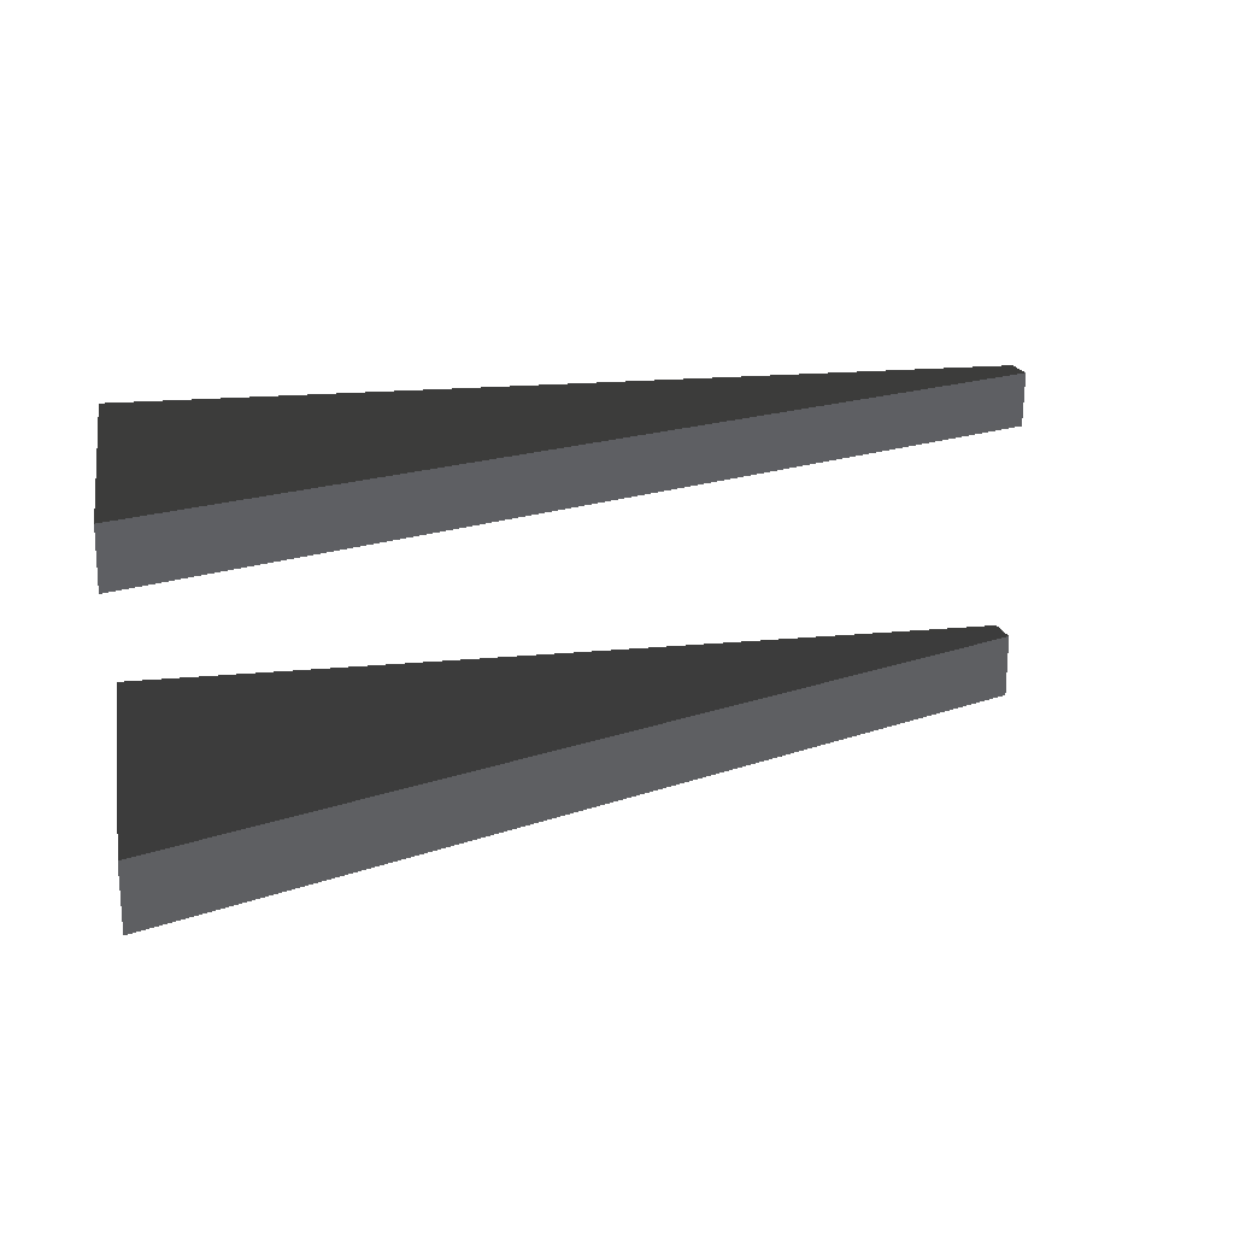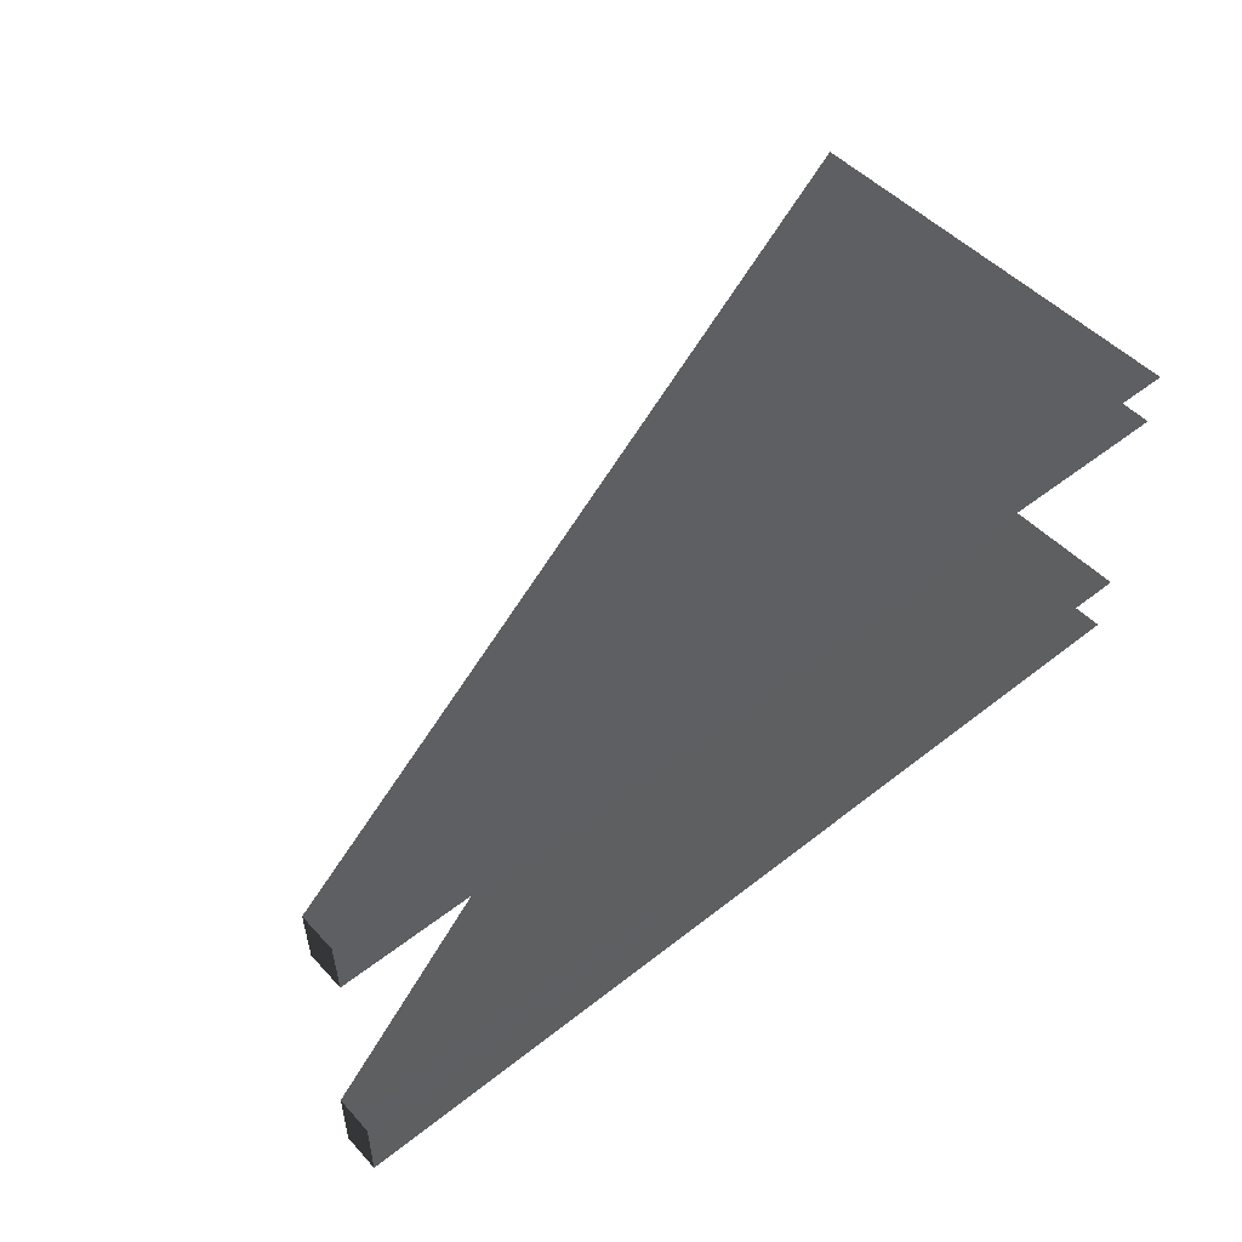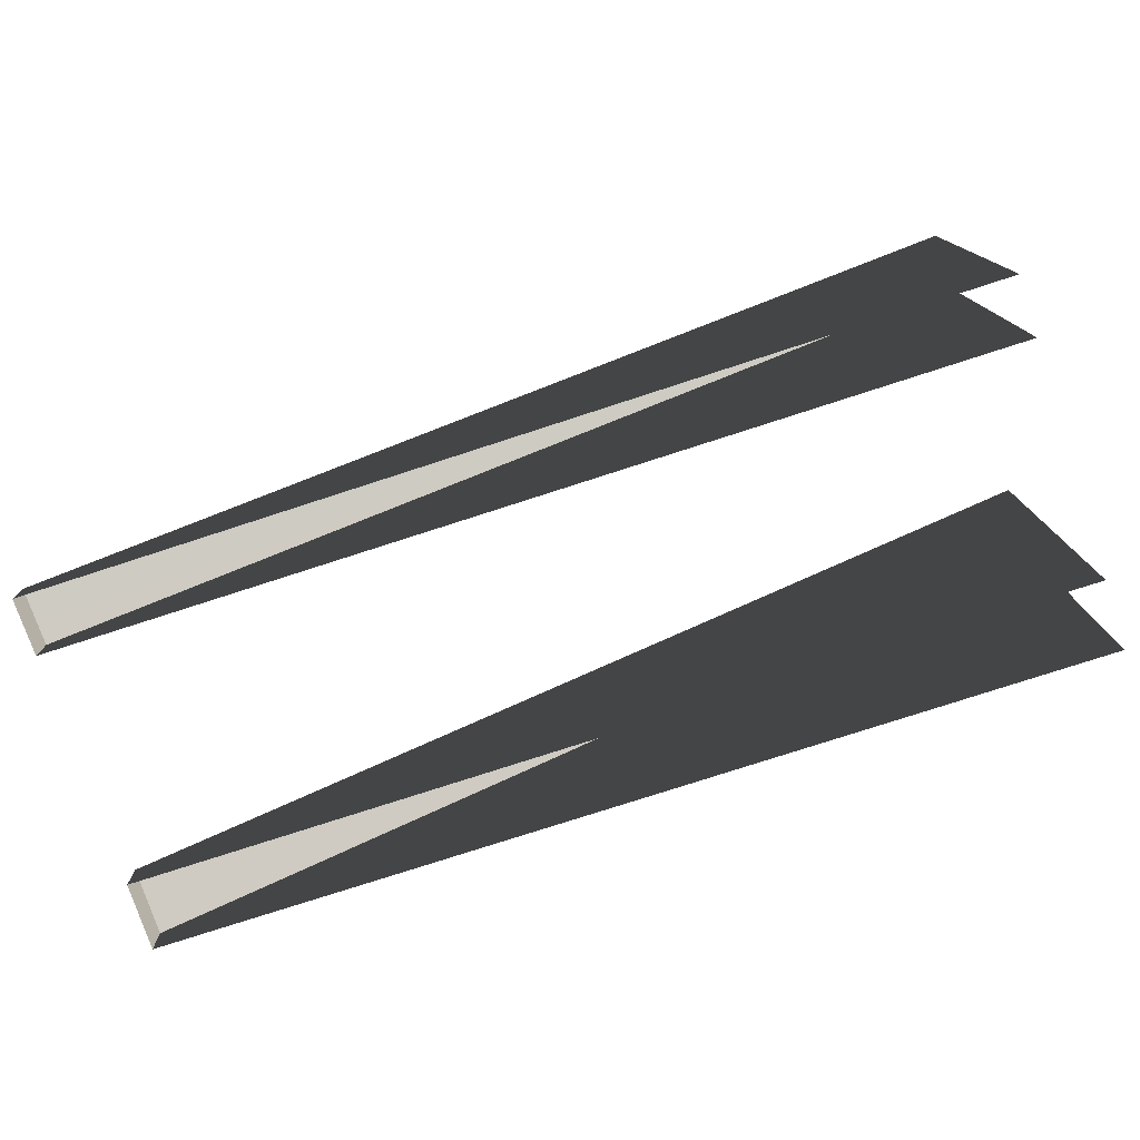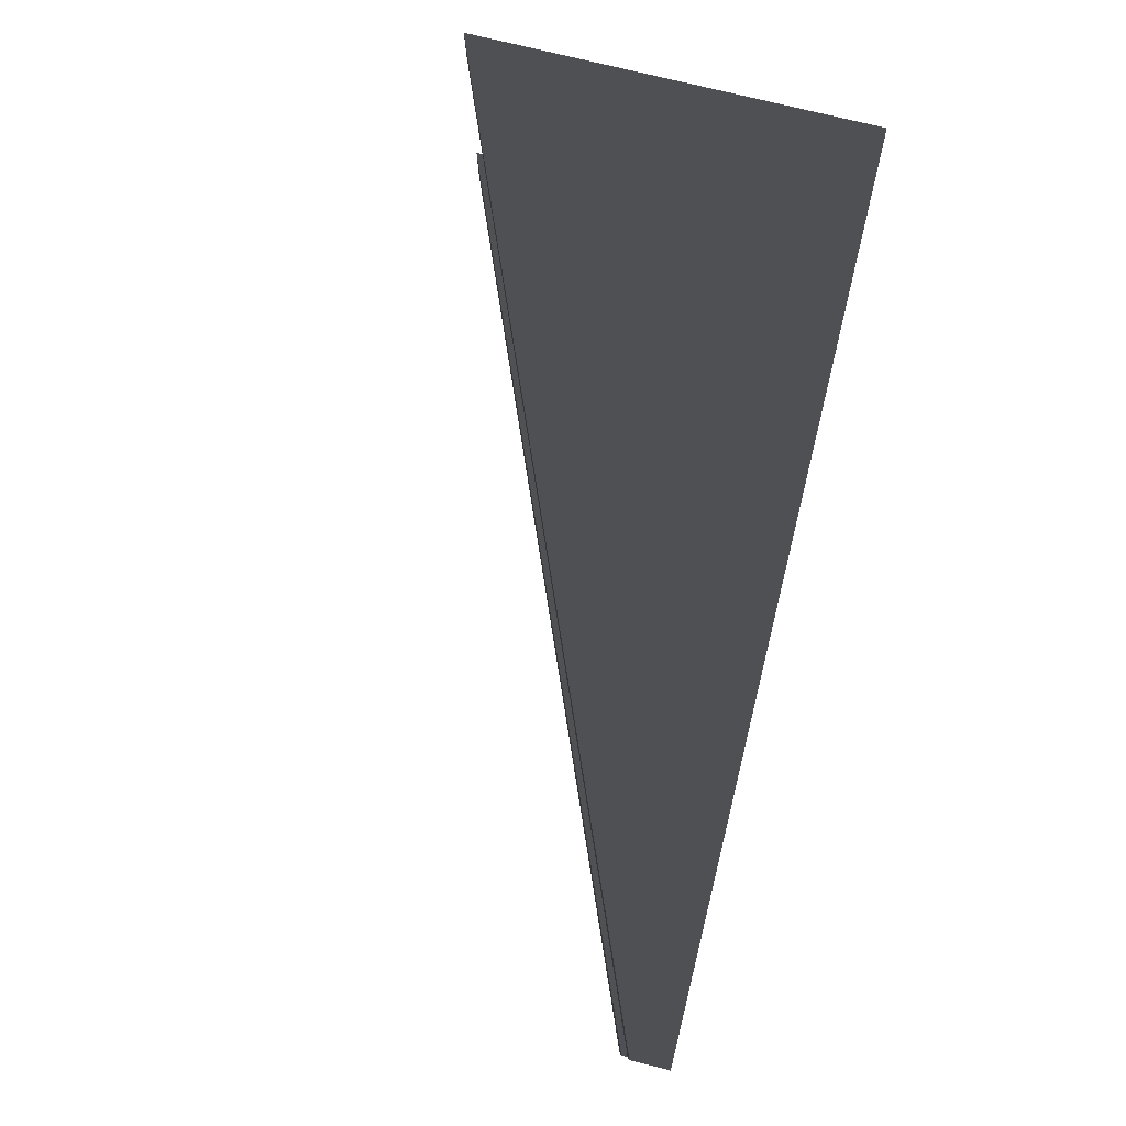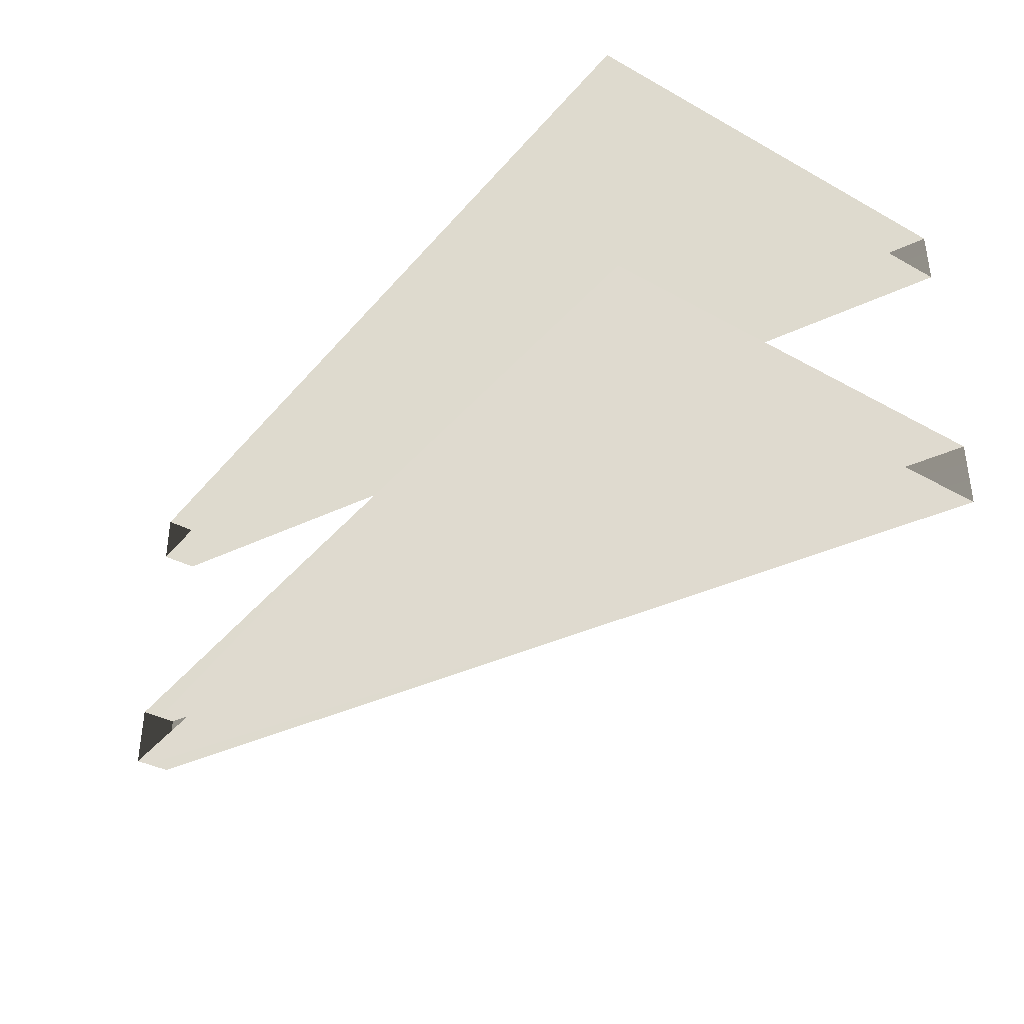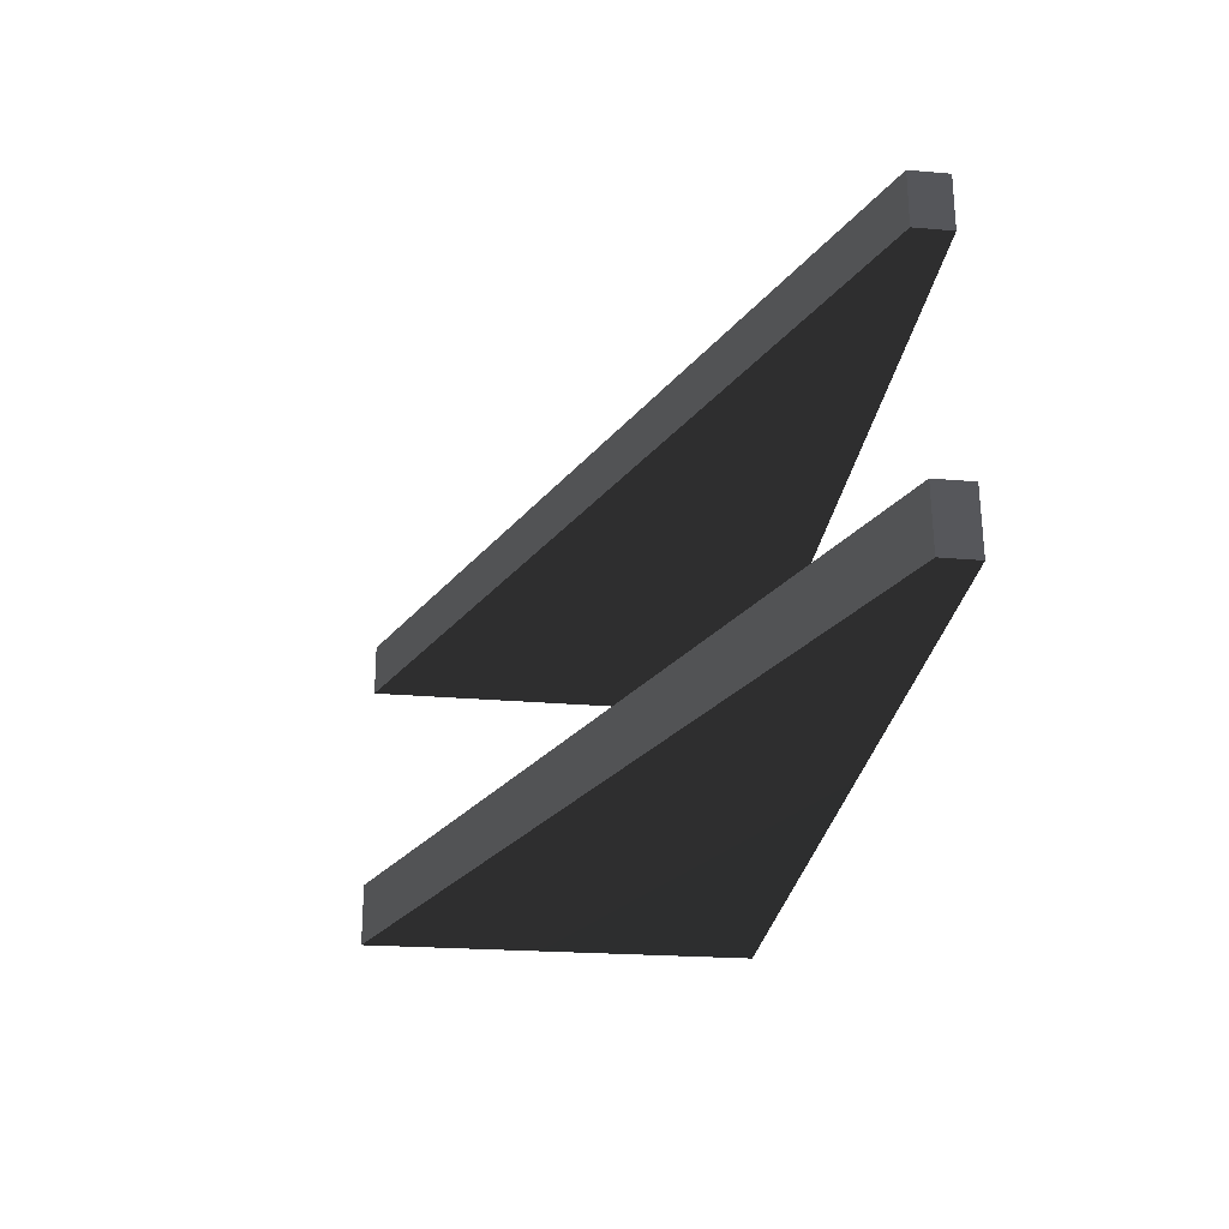
<metadata>
{"format":"obj","ext":"obj","renderer":"f3d","projection":"perspective","resolution":1024,"background":"white","views":[{"elev":18.3,"azim":168.1,"up":"+Z"},{"elev":49.8,"azim":-40.8,"up":"+Z"},{"elev":-76.7,"azim":17.9,"up":"+Y"},{"elev":77.0,"azim":-76.2,"up":"+Z"},{"elev":-36.7,"azim":54.7,"up":"+Z"},{"elev":-27.1,"azim":-97.4,"up":"+Z"}]}
</metadata>
<code>
g Object22
v -65.33 -24.75 -25.13
v -65.32 -24.71 -15.72
v 65.47 30.26 -25.3
v 65.48 30.33 -15.68
v -65.41 -24.65 16.62
v -65.56 -24.65 24.48
v 65.31 30.31 16.72
v 65.24 30.4 24.87
v 65.55 -30.01 -24.83
v -65.33 -30.03 -25.13
v 65.47 30.26 -25.3
v -65.33 -24.75 -25.13
v -65.33 -30.03 -25.13
v -65.32 -30.01 -15.72
v -65.33 -24.75 -25.13
v -65.32 -24.71 -15.72
v -65.41 -29.94 16.62
v -65.56 -29.94 24.48
v -65.41 -24.65 16.62
v -65.56 -24.65 24.48
v -65.32 -30.01 -15.72
v 65.56 -30.35 -15.21
v -65.32 -24.71 -15.72
v 65.48 30.33 -15.68
v 65.31 -30.01 16.72
v -65.41 -29.94 16.62
v 65.31 30.31 16.72
v -65.41 -24.65 16.62
v -65.56 -29.94 24.48
v 65.24 -30.25 24.87
v 65.24 30.4 24.87
v -65.56 -24.65 24.48
f 3 1 2
f 3 2 4
f 7 5 6
f 7 6 8
f 11 9 10
f 10 12 11
f 23 21 22
f 22 24 23
f 27 25 26
f 26 28 27
f 31 29 30
f 29 31 32
f 15 13 14
f 14 16 15
f 19 17 18
f 18 20 19

</code>
